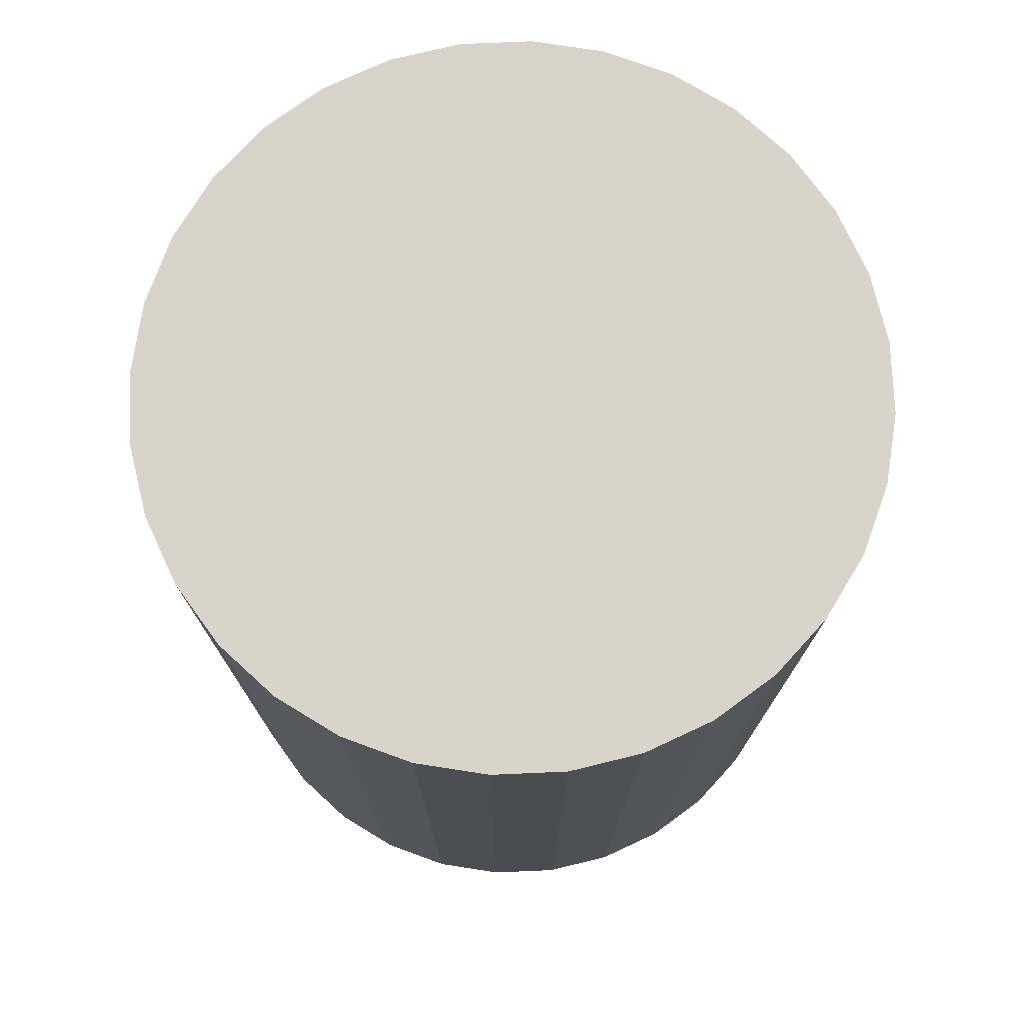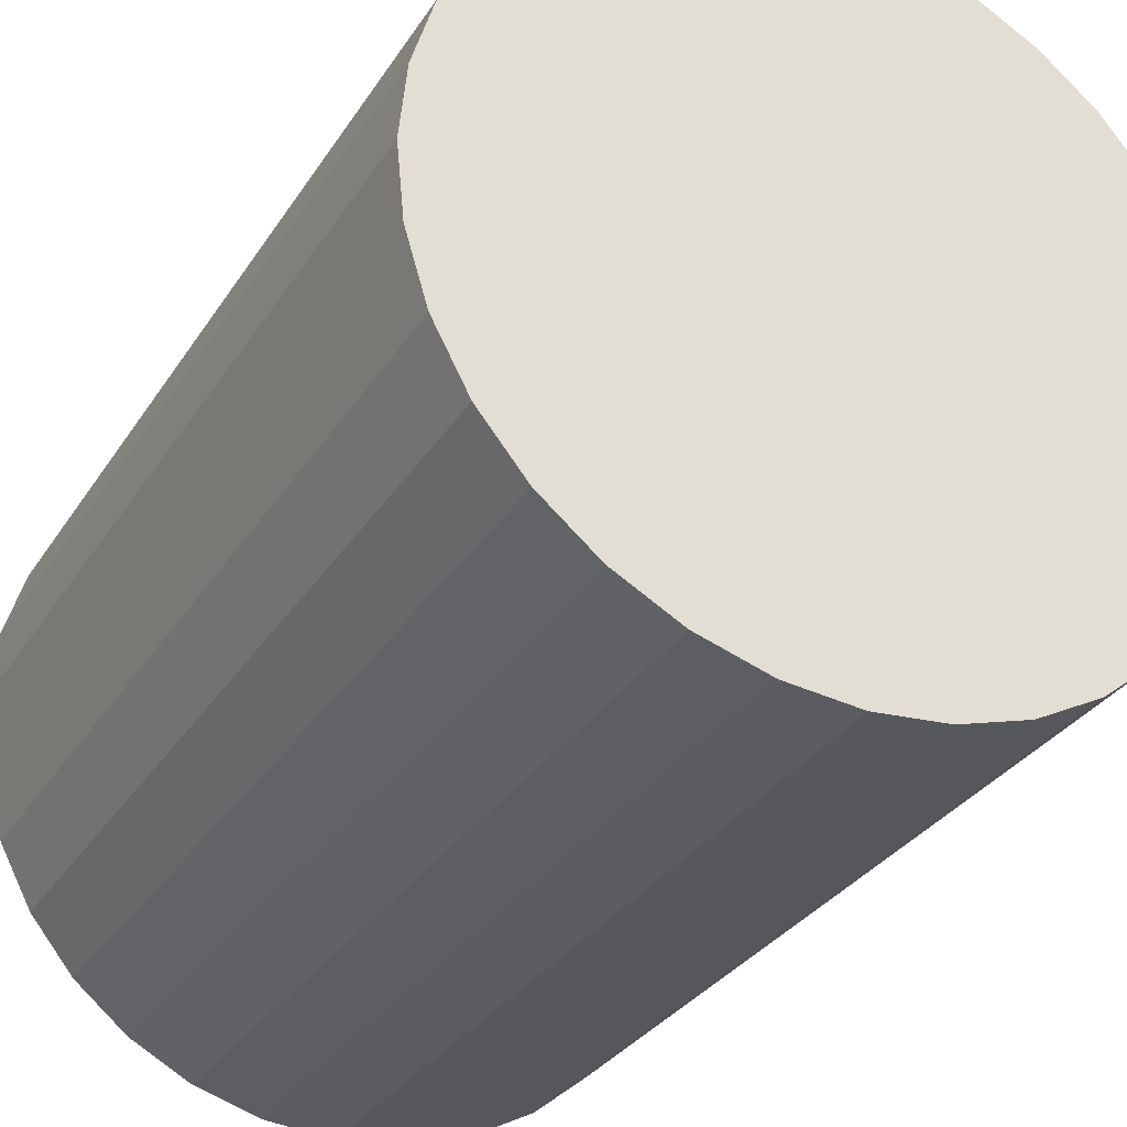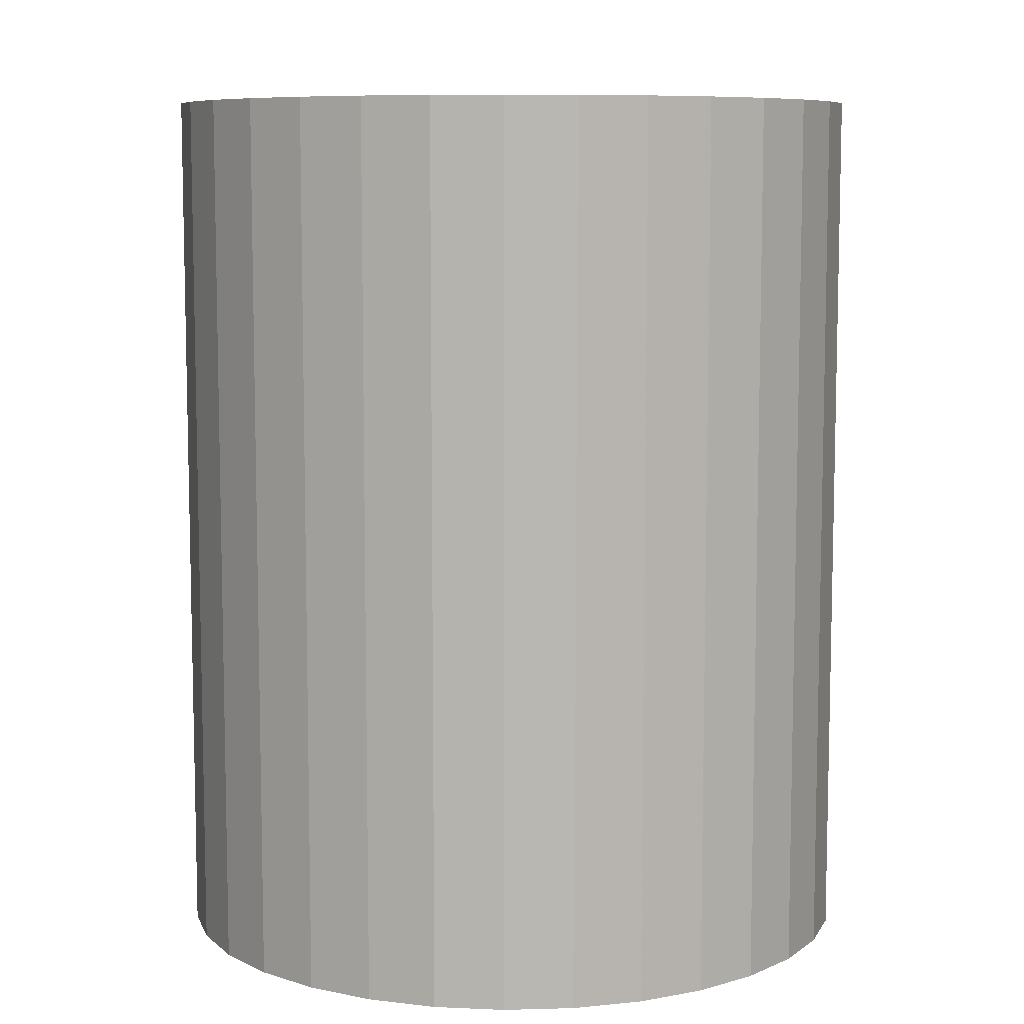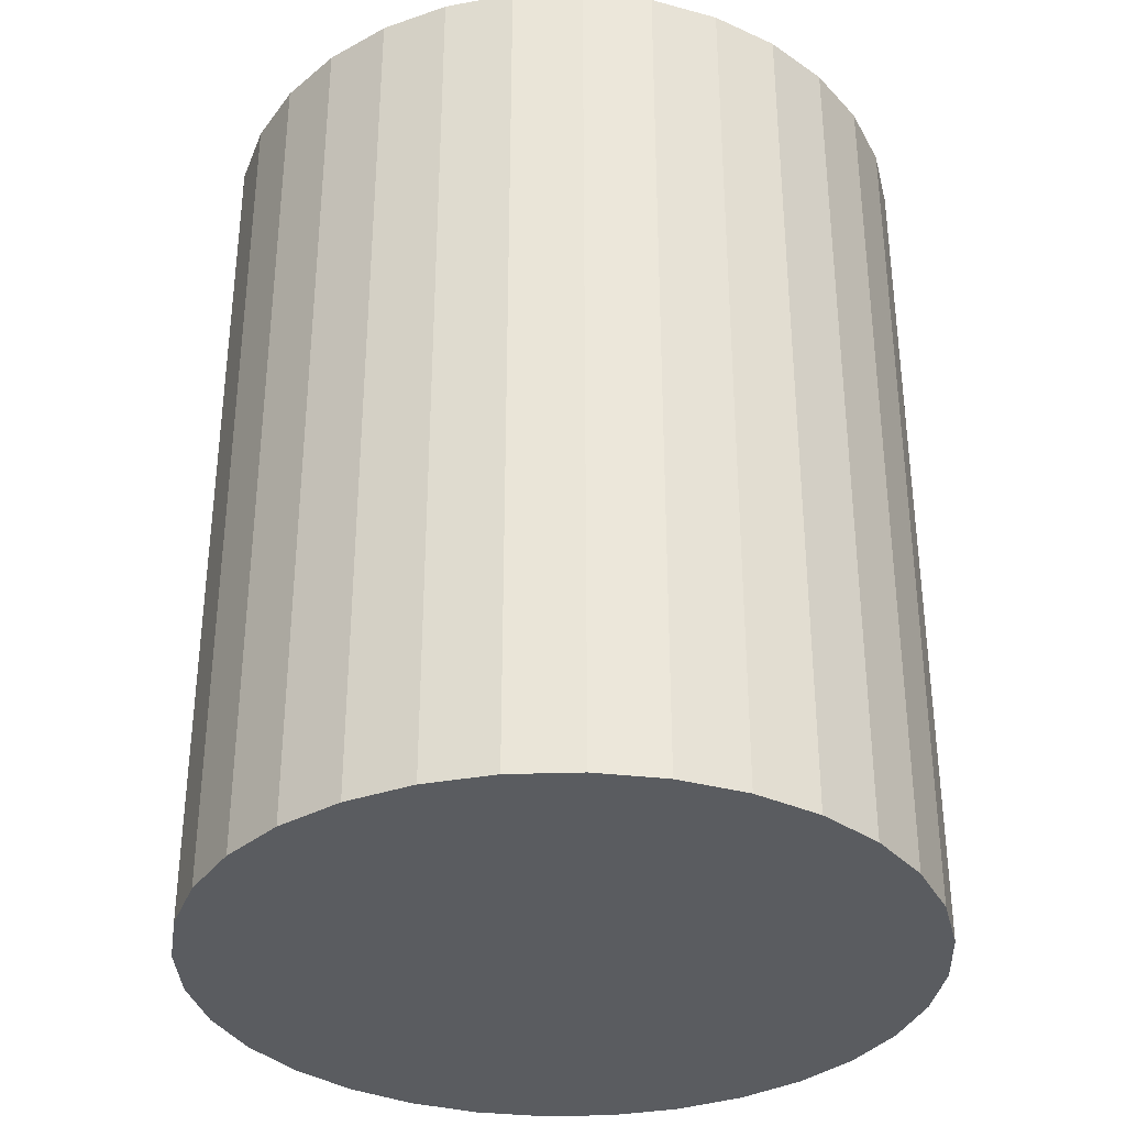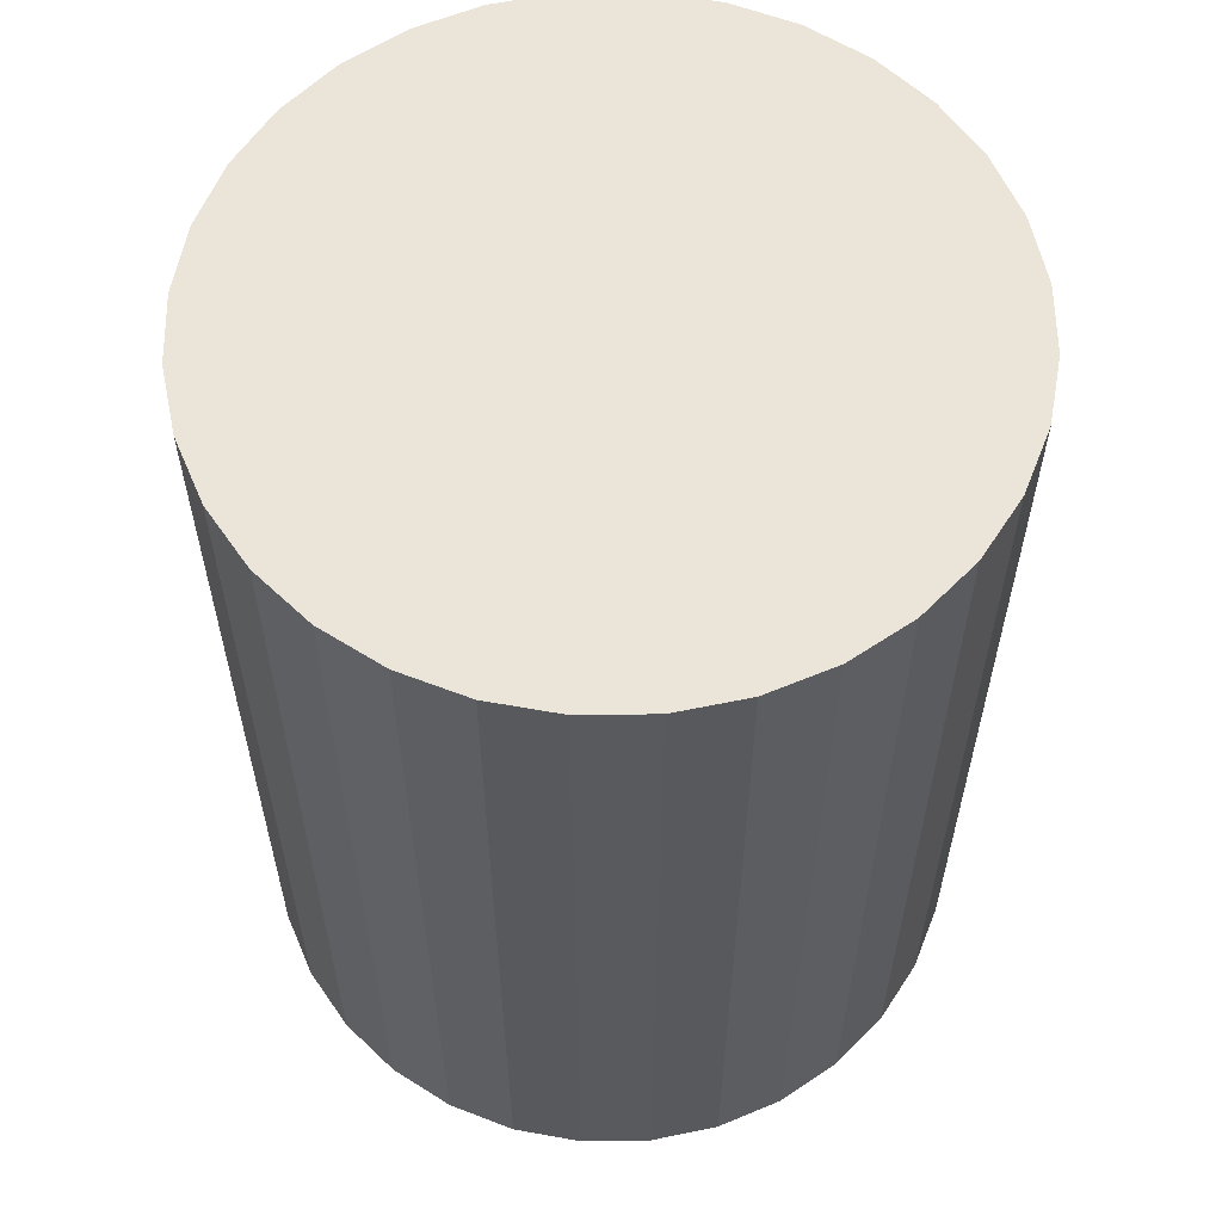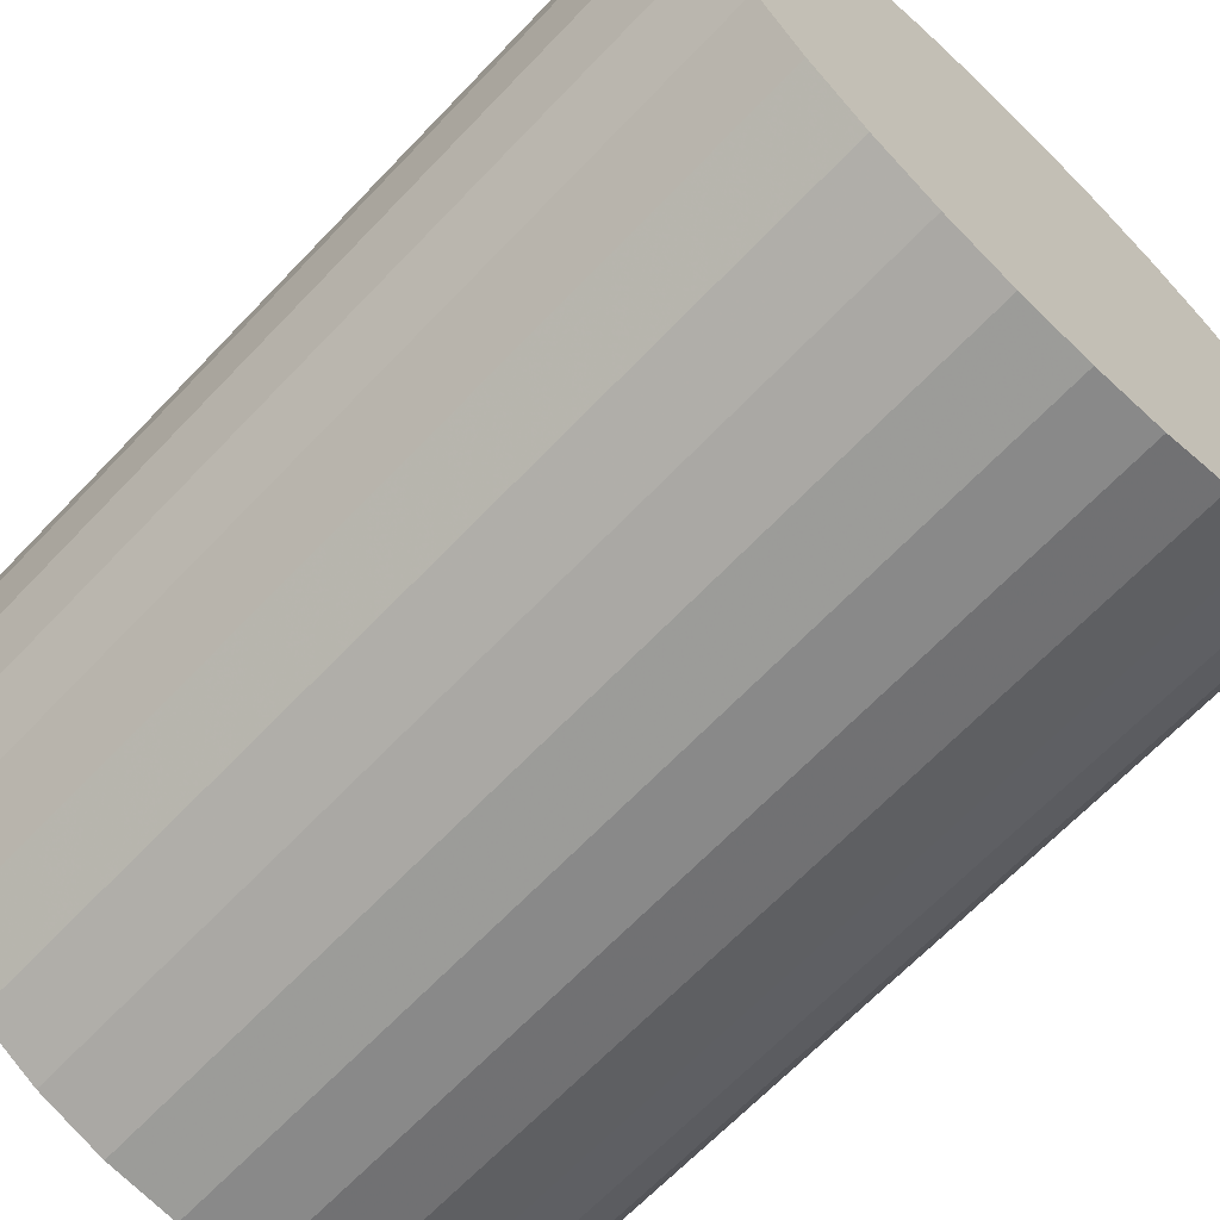
<metadata>
{"format":"obj","ext":"obj","renderer":"f3d","projection":"perspective","resolution":1024,"background":"white","views":[{"elev":75.7,"azim":-143.1,"up":"+Z"},{"elev":-31.2,"azim":152.9,"up":"+Y"},{"elev":8.3,"azim":-10.0,"up":"+Z"},{"elev":-34.4,"azim":-36.9,"up":"+Z"},{"elev":59.2,"azim":-73.9,"up":"+Z"},{"elev":-66.7,"azim":136.3,"up":"+Y"}]}
</metadata>
<code>
v 0 0 -0.02716
v 0.02166 0 -0.02716
v 0.02166 0 0.02716
v 0 0 0.02716
v 0.02124 0.004225 -0.02716
v 0.02124 0.004225 0.02716
v 0.02001 0.008288 -0.02716
v 0.02001 0.008288 0.02716
v 0.01801 0.01203 -0.02716
v 0.01801 0.01203 0.02716
v 0.01531 0.01531 -0.02716
v 0.01531 0.01531 0.02716
v 0.01203 0.01801 -0.02716
v 0.01203 0.01801 0.02716
v 0.008288 0.02001 -0.02716
v 0.008288 0.02001 0.02716
v 0.004225 0.02124 -0.02716
v 0.004225 0.02124 0.02716
v 0 0.02166 -0.02716
v 0 0.02166 0.02716
v -0.004225 0.02124 -0.02716
v -0.004225 0.02124 0.02716
v -0.008288 0.02001 -0.02716
v -0.008288 0.02001 0.02716
v -0.01203 0.01801 -0.02716
v -0.01203 0.01801 0.02716
v -0.01531 0.01531 -0.02716
v -0.01531 0.01531 0.02716
v -0.01801 0.01203 -0.02716
v -0.01801 0.01203 0.02716
v -0.02001 0.008288 -0.02716
v -0.02001 0.008288 0.02716
v -0.02124 0.004225 -0.02716
v -0.02124 0.004225 0.02716
v -0.02166 0 -0.02716
v -0.02166 0 0.02716
v -0.02124 -0.004225 -0.02716
v -0.02124 -0.004225 0.02716
v -0.02001 -0.008288 -0.02716
v -0.02001 -0.008288 0.02716
v -0.01801 -0.01203 -0.02716
v -0.01801 -0.01203 0.02716
v -0.01531 -0.01531 -0.02716
v -0.01531 -0.01531 0.02716
v -0.01203 -0.01801 -0.02716
v -0.01203 -0.01801 0.02716
v -0.008288 -0.02001 -0.02716
v -0.008288 -0.02001 0.02716
v -0.004225 -0.02124 -0.02716
v -0.004225 -0.02124 0.02716
v -0 -0.02166 -0.02716
v -0 -0.02166 0.02716
v 0.004225 -0.02124 -0.02716
v 0.004225 -0.02124 0.02716
v 0.008288 -0.02001 -0.02716
v 0.008288 -0.02001 0.02716
v 0.01203 -0.01801 -0.02716
v 0.01203 -0.01801 0.02716
v 0.01531 -0.01531 -0.02716
v 0.01531 -0.01531 0.02716
v 0.01801 -0.01203 -0.02716
v 0.01801 -0.01203 0.02716
v 0.02001 -0.008288 -0.02716
v 0.02001 -0.008288 0.02716
v 0.02124 -0.004225 -0.02716
v 0.02124 -0.004225 0.02716
f 2 1 5
f 2 5 3
f 3 5 6
f 3 6 4
f 5 1 7
f 5 7 6
f 6 7 8
f 6 8 4
f 7 1 9
f 7 9 8
f 8 9 10
f 8 10 4
f 9 1 11
f 9 11 10
f 10 11 12
f 10 12 4
f 11 1 13
f 11 13 12
f 12 13 14
f 12 14 4
f 13 1 15
f 13 15 14
f 14 15 16
f 14 16 4
f 15 1 17
f 15 17 16
f 16 17 18
f 16 18 4
f 17 1 19
f 17 19 18
f 18 19 20
f 18 20 4
f 19 1 21
f 19 21 20
f 20 21 22
f 20 22 4
f 21 1 23
f 21 23 22
f 22 23 24
f 22 24 4
f 23 1 25
f 23 25 24
f 24 25 26
f 24 26 4
f 25 1 27
f 25 27 26
f 26 27 28
f 26 28 4
f 27 1 29
f 27 29 28
f 28 29 30
f 28 30 4
f 29 1 31
f 29 31 30
f 30 31 32
f 30 32 4
f 31 1 33
f 31 33 32
f 32 33 34
f 32 34 4
f 33 1 35
f 33 35 34
f 34 35 36
f 34 36 4
f 35 1 37
f 35 37 36
f 36 37 38
f 36 38 4
f 37 1 39
f 37 39 38
f 38 39 40
f 38 40 4
f 39 1 41
f 39 41 40
f 40 41 42
f 40 42 4
f 41 1 43
f 41 43 42
f 42 43 44
f 42 44 4
f 43 1 45
f 43 45 44
f 44 45 46
f 44 46 4
f 45 1 47
f 45 47 46
f 46 47 48
f 46 48 4
f 47 1 49
f 47 49 48
f 48 49 50
f 48 50 4
f 49 1 51
f 49 51 50
f 50 51 52
f 50 52 4
f 51 1 53
f 51 53 52
f 52 53 54
f 52 54 4
f 53 1 55
f 53 55 54
f 54 55 56
f 54 56 4
f 55 1 57
f 55 57 56
f 56 57 58
f 56 58 4
f 57 1 59
f 57 59 58
f 58 59 60
f 58 60 4
f 59 1 61
f 59 61 60
f 60 61 62
f 60 62 4
f 61 1 63
f 61 63 62
f 62 63 64
f 62 64 4
f 63 1 65
f 63 65 64
f 64 65 66
f 64 66 4
f 65 1 2
f 65 2 66
f 66 2 3
f 66 3 4

</code>
